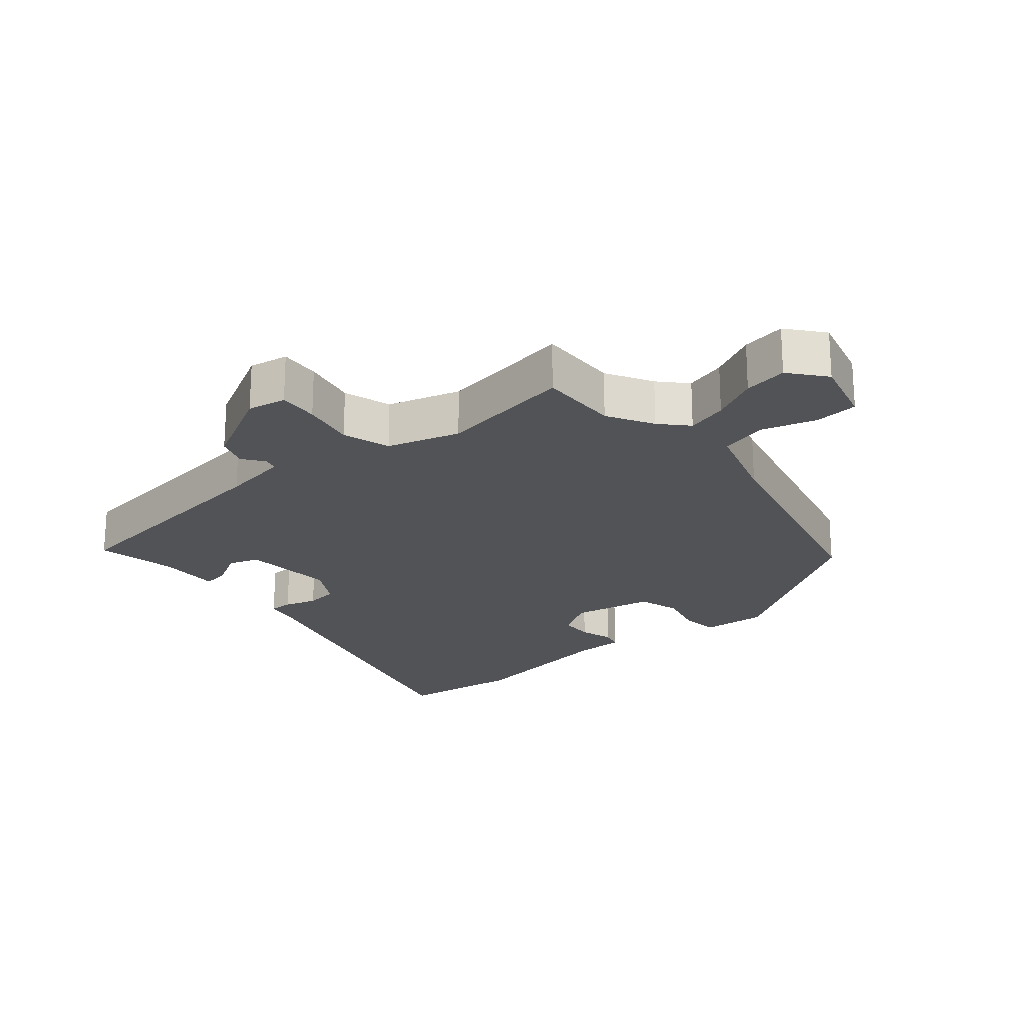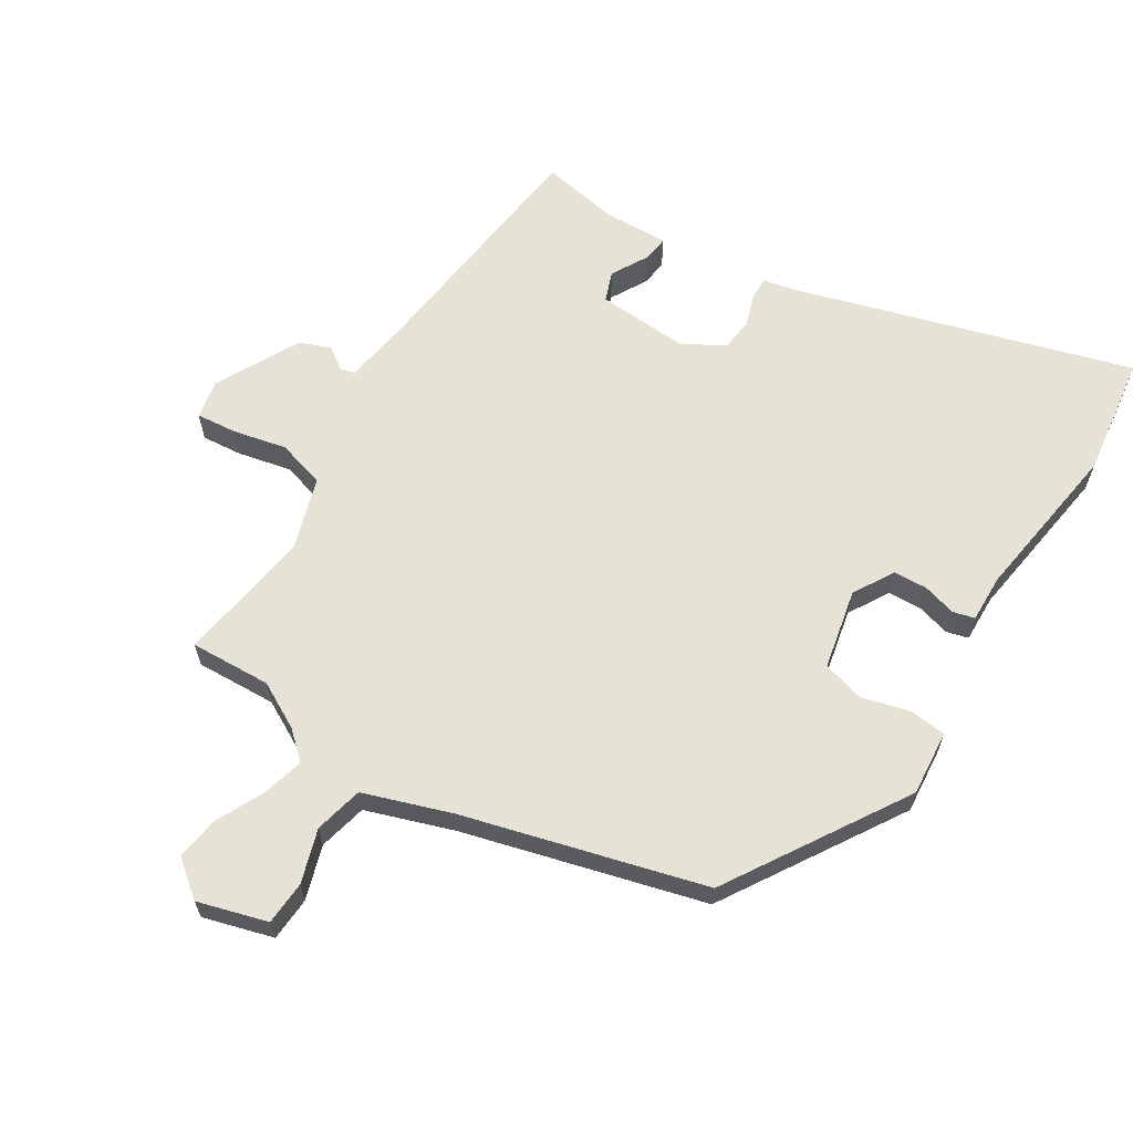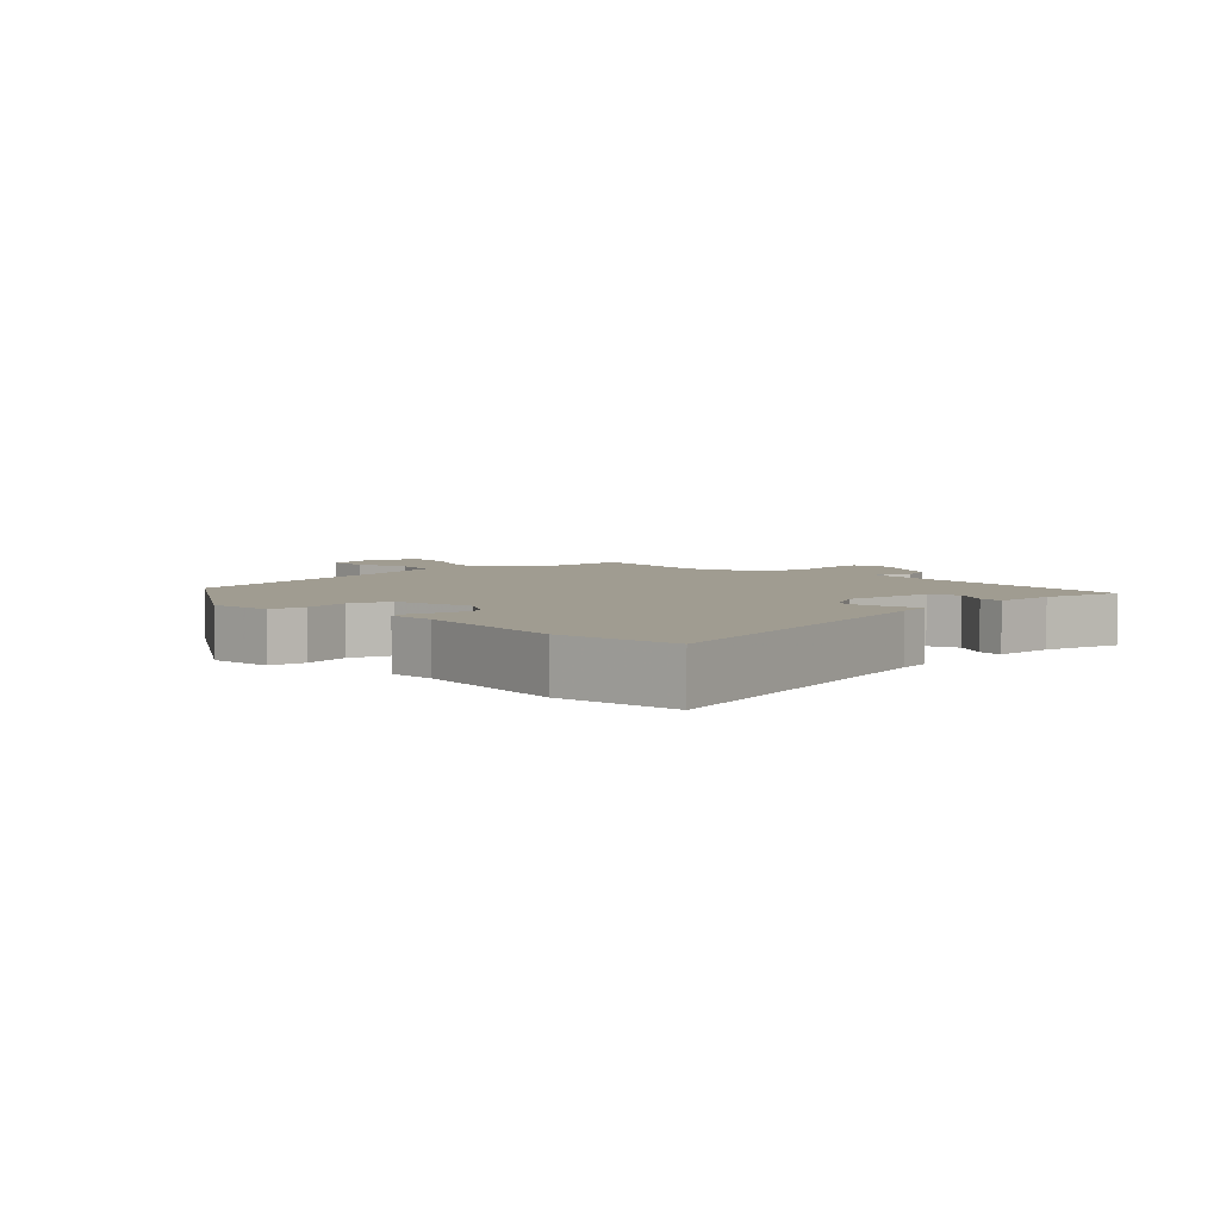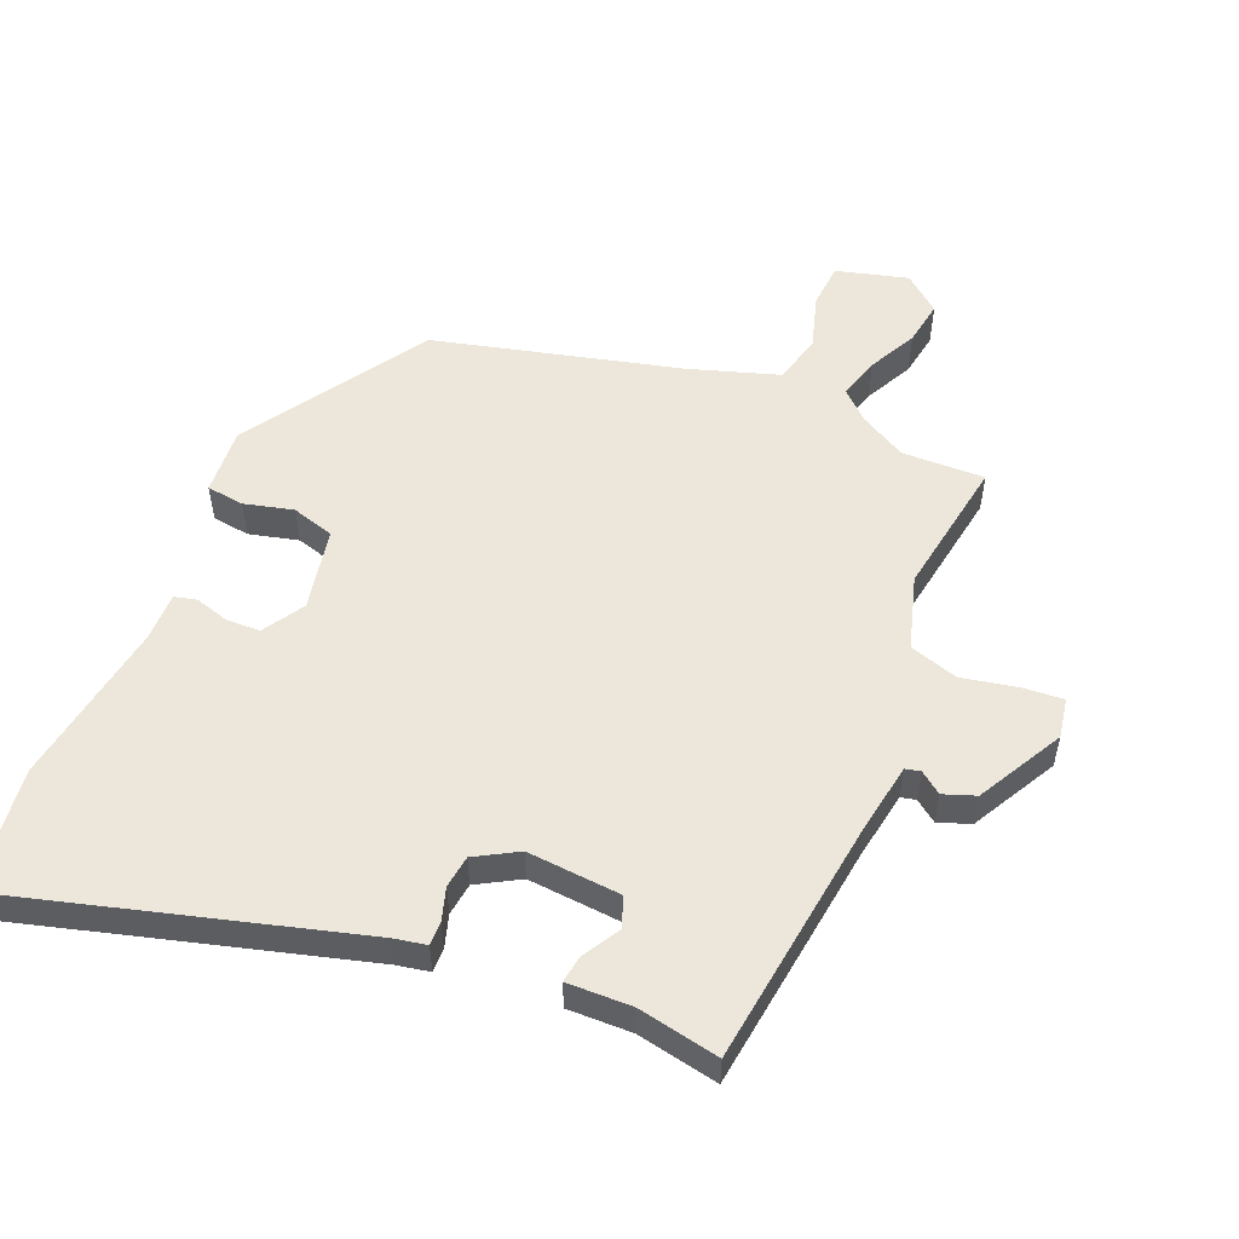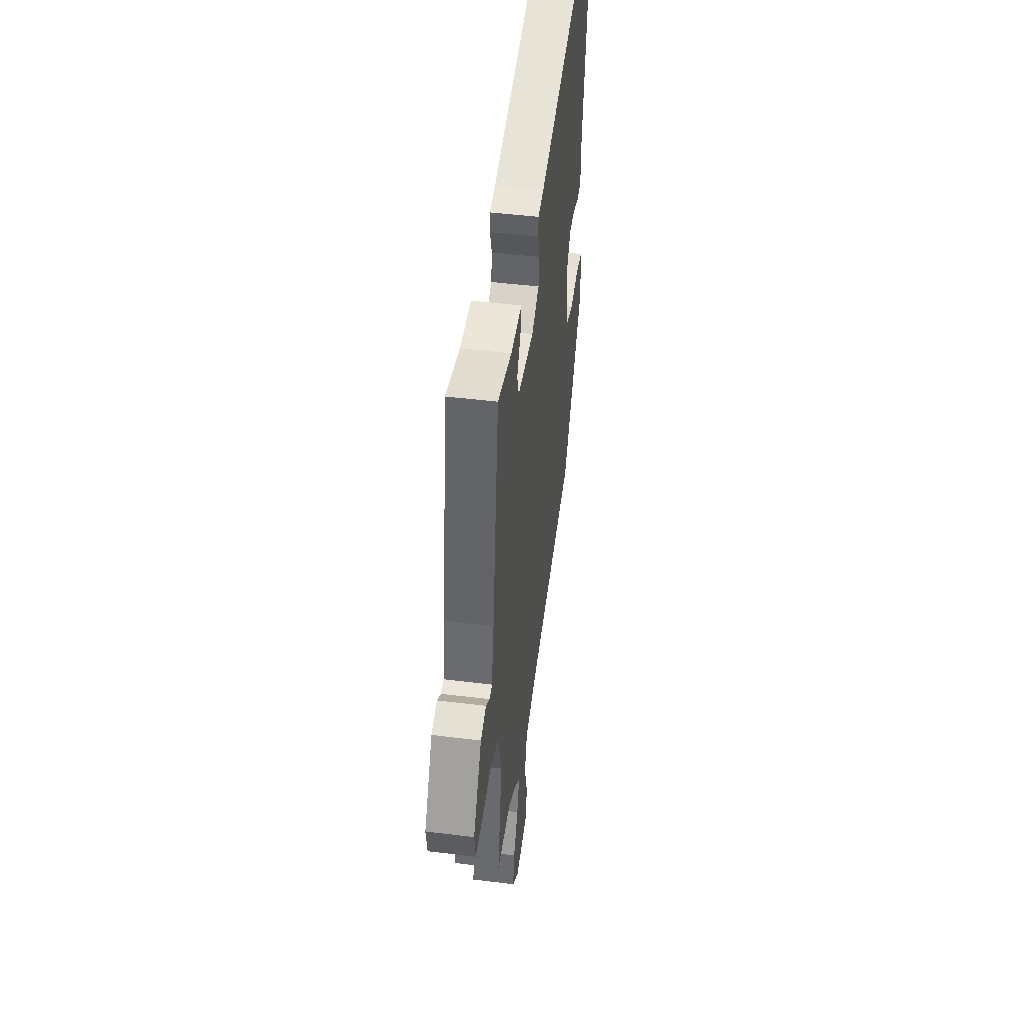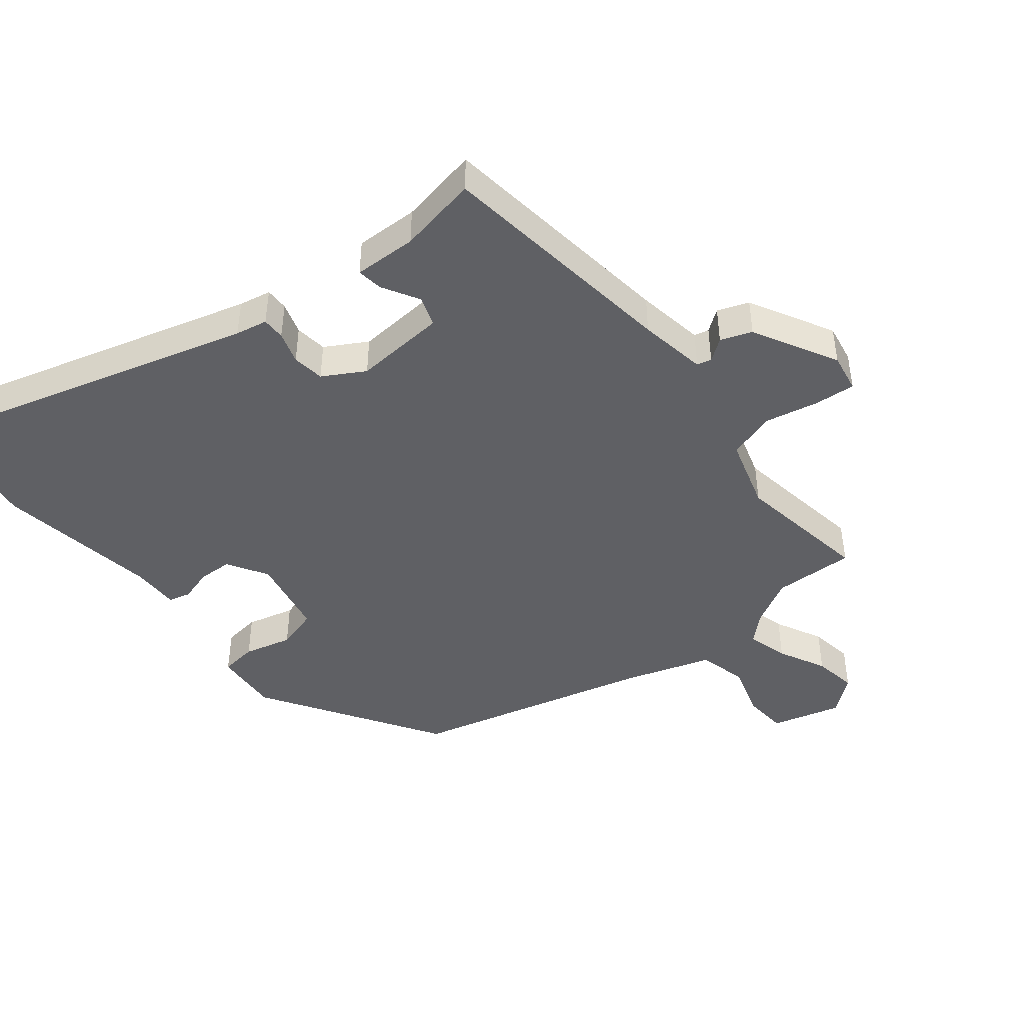
<metadata>
{"format":"obj","ext":"obj","renderer":"f3d","projection":"perspective","resolution":1024,"background":"white","views":[{"elev":-21.9,"azim":129.5,"up":"+Y"},{"elev":63.3,"azim":-149.6,"up":"+Y"},{"elev":4.3,"azim":-44.1,"up":"+Y"},{"elev":53.8,"azim":22.0,"up":"+Y"},{"elev":45.9,"azim":98.1,"up":"+Z"},{"elev":-44.6,"azim":37.8,"up":"+Y"}]}
</metadata>
<code>
v -0.506 0.07 0.449
v -0.485 0.07 0.64
v 0.042 0.07 0.5
v 0.092 0.07 0.491
v 0.092 0.07 0.455
v 0.077 0.07 0.405
v 0.084 0.07 0.355
v 0.149 0.07 0.319
v 0.292 0.07 0.332
v 0.308 0.07 0.379
v 0.274 0.07 0.436
v 0.268 0.07 0.476
v 0.366 0.07 0.475
v 0.49 0.07 0.501
v 0.544 0.07 0.12
v 0.563 0.07 0.015
v 0.586 0.07 0.01
v 0.619 0.07 0.035
v 0.668 0.07 0.018
v 0.74 0.07 -0.111
v 0.73 0.07 -0.172
v 0.667 0.07 -0.168
v 0.583 0.07 -0.152
v 0.509 0.07 -0.176
v 0.477 0.07 -0.289
v 0.514 0.07 -0.5
v 0.388 0.07 -0.498
v 0.317 0.07 -0.539
v 0.276 0.07 -0.578
v 0.295 0.07 -0.642
v 0.333 0.07 -0.715
v 0.345 0.07 -0.783
v 0.29 0.07 -0.829
v 0.181 0.07 -0.801
v 0.175 0.07 -0.733
v 0.199 0.07 -0.649
v 0.179 0.07 -0.574
v 0.043 0.07 -0.532
v -0.332 0.07 -0.442
v -0.512 0.07 -0.169
v -0.506 0.07 -0.067
v -0.449 0.07 -0.059
v -0.374 0.07 -0.077
v -0.309 0.07 -0.057
v -0.286 0.07 0.069
v -0.325 0.07 0.131
v -0.377 0.07 0.132
v -0.429 0.07 0.116
v -0.463 0.07 0.124
v -0.463 0.07 0.198
v -0.506 0 0.449
v -0.485 0 0.64
v 0.042 0 0.5
v 0.092 0 0.491
v 0.092 0 0.455
v 0.077 0 0.405
v 0.084 0 0.355
v 0.149 0 0.319
v 0.292 0 0.332
v 0.308 0 0.379
v 0.274 0 0.436
v 0.268 0 0.476
v 0.366 0 0.475
v 0.49 0 0.501
v 0.544 0 0.12
v 0.563 0 0.015
v 0.586 0 0.01
v 0.619 0 0.035
v 0.668 0 0.018
v 0.74 0 -0.111
v 0.73 0 -0.172
v 0.667 0 -0.168
v 0.583 0 -0.152
v 0.509 0 -0.176
v 0.477 0 -0.289
v 0.514 0 -0.5
v 0.388 0 -0.498
v 0.317 0 -0.539
v 0.276 0 -0.578
v 0.295 0 -0.642
v 0.333 0 -0.715
v 0.345 0 -0.783
v 0.29 0 -0.829
v 0.181 0 -0.801
v 0.175 0 -0.733
v 0.199 0 -0.649
v 0.179 0 -0.574
v 0.043 0 -0.532
v -0.332 0 -0.442
v -0.512 0 -0.169
v -0.506 0 -0.067
v -0.449 0 -0.059
v -0.374 0 -0.077
v -0.309 0 -0.057
v -0.286 0 0.069
v -0.325 0 0.131
v -0.377 0 0.132
v -0.429 0 0.116
v -0.463 0 0.124
v -0.463 0 0.198
f 47 48 49 50
f 1 2 3
f 50 1 3
f 47 50 3
f 46 47 3
f 4 5 6
f 3 4 6
f 46 3 6
f 45 46 6
f 44 45 6 7
f 41 42 43
f 40 41 43
f 39 40 43
f 38 39 43
f 37 38 43 44
f 34 35 36
f 33 34 36
f 32 33 36
f 31 32 36
f 30 31 36
f 29 30 36 37
f 44 7 8
f 37 44 8
f 29 37 8
f 28 29 8
f 25 26 27
f 28 8 9
f 27 28 9
f 25 27 9
f 24 25 9
f 21 22 23
f 20 21 23
f 19 20 23
f 18 19 23
f 17 18 23
f 16 17 23 24
f 13 14 15
f 13 15 16
f 12 13 16
f 11 12 16
f 10 11 16
f 9 10 16 24
f 100 99 98 97
f 53 52 51
f 53 51 100
f 53 100 97
f 53 97 96
f 56 55 54
f 56 54 53
f 56 53 96
f 56 96 95
f 57 56 95 94
f 93 92 91
f 93 91 90
f 93 90 89
f 93 89 88
f 94 93 88 87
f 86 85 84
f 86 84 83
f 86 83 82
f 86 82 81
f 86 81 80
f 87 86 80 79
f 58 57 94
f 58 94 87
f 58 87 79
f 58 79 78
f 77 76 75
f 59 58 78
f 59 78 77
f 59 77 75
f 59 75 74
f 73 72 71
f 73 71 70
f 73 70 69
f 73 69 68
f 73 68 67
f 74 73 67 66
f 65 64 63
f 66 65 63
f 66 63 62
f 66 62 61
f 66 61 60
f 74 66 60 59
f 1 51 52 2
f 2 52 53 3
f 3 53 54 4
f 4 54 55 5
f 5 55 56 6
f 6 56 57 7
f 7 57 58 8
f 8 58 59 9
f 9 59 60 10
f 10 60 61 11
f 11 61 62 12
f 12 62 63 13
f 13 63 64 14
f 14 64 65 15
f 15 65 66 16
f 16 66 67 17
f 17 67 68 18
f 18 68 69 19
f 19 69 70 20
f 20 70 71 21
f 21 71 72 22
f 22 72 73 23
f 23 73 74 24
f 24 74 75 25
f 25 75 76 26
f 26 76 77 27
f 27 77 78 28
f 28 78 79 29
f 29 79 80 30
f 30 80 81 31
f 31 81 82 32
f 32 82 83 33
f 33 83 84 34
f 34 84 85 35
f 35 85 86 36
f 36 86 87 37
f 37 87 88 38
f 38 88 89 39
f 39 89 90 40
f 40 90 91 41
f 41 91 92 42
f 42 92 93 43
f 43 93 94 44
f 44 94 95 45
f 45 95 96 46
f 46 96 97 47
f 47 97 98 48
f 48 98 99 49
f 49 99 100 50
f 50 100 51 1

</code>
